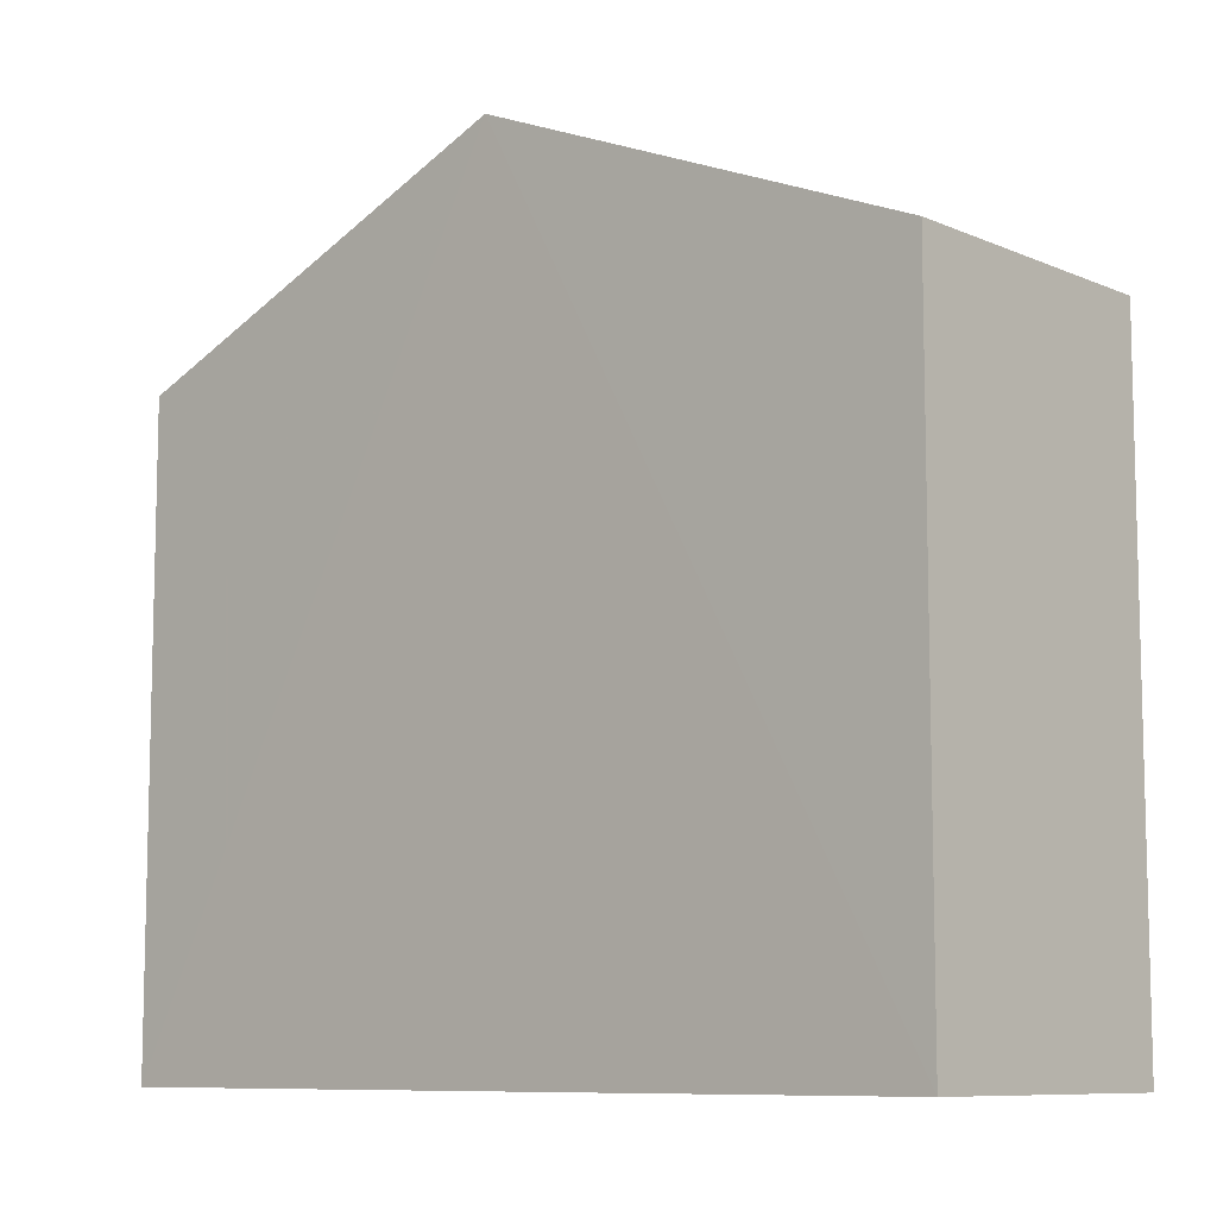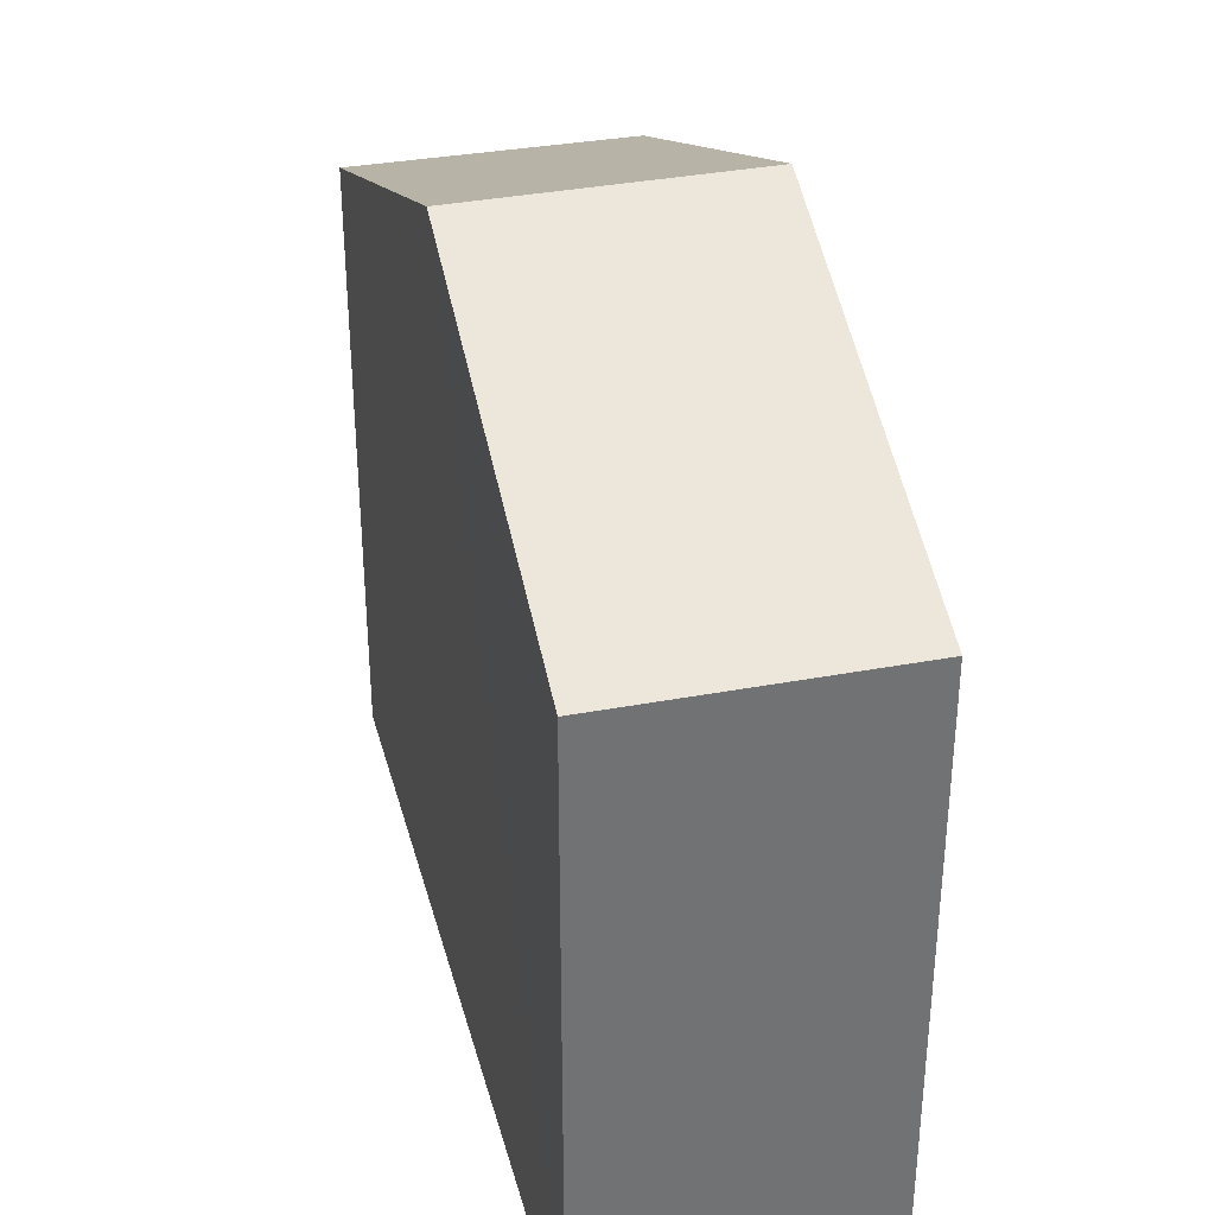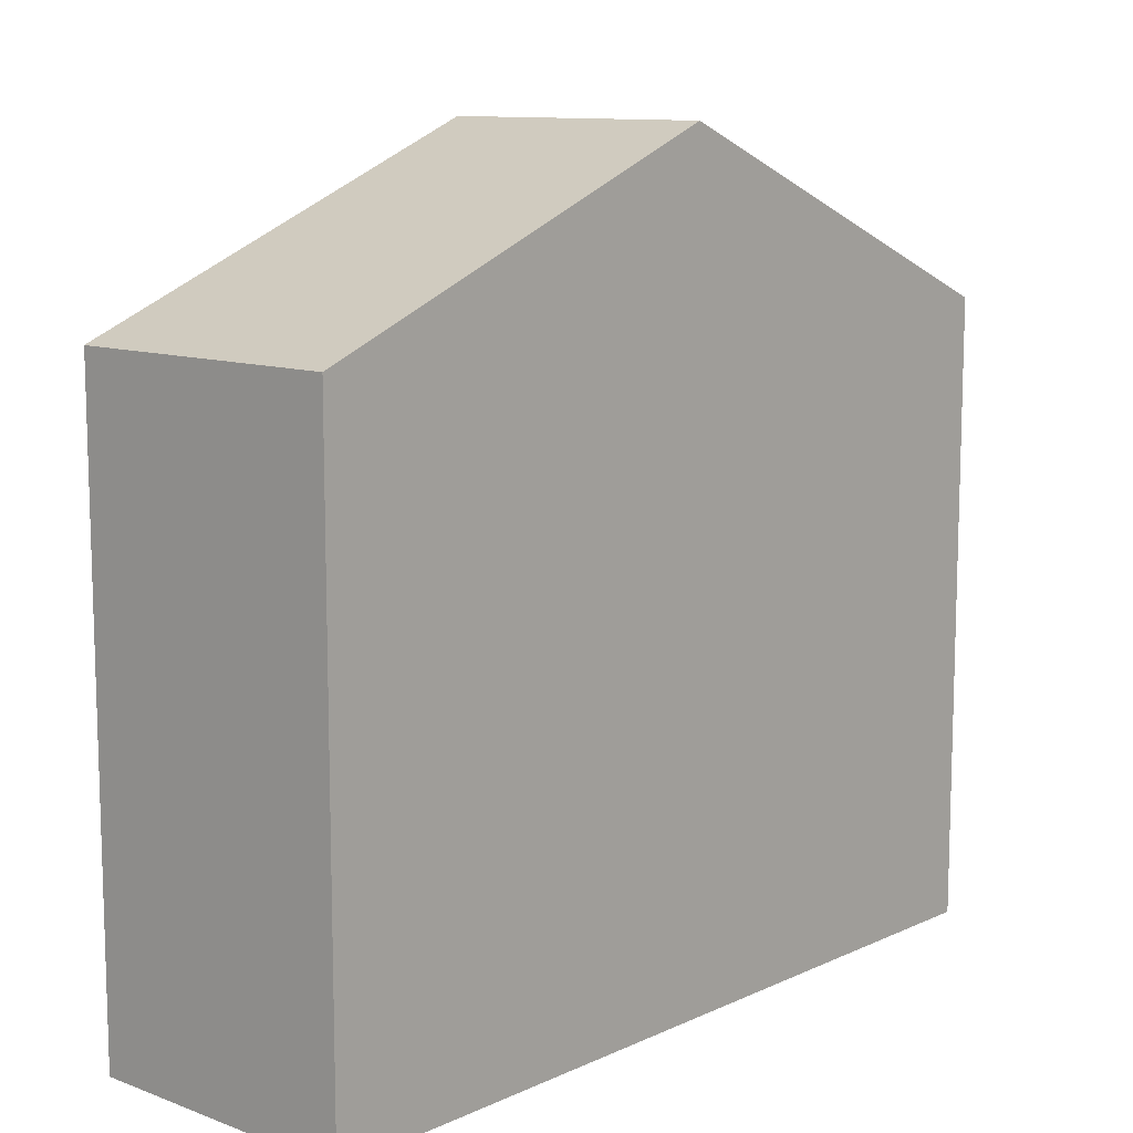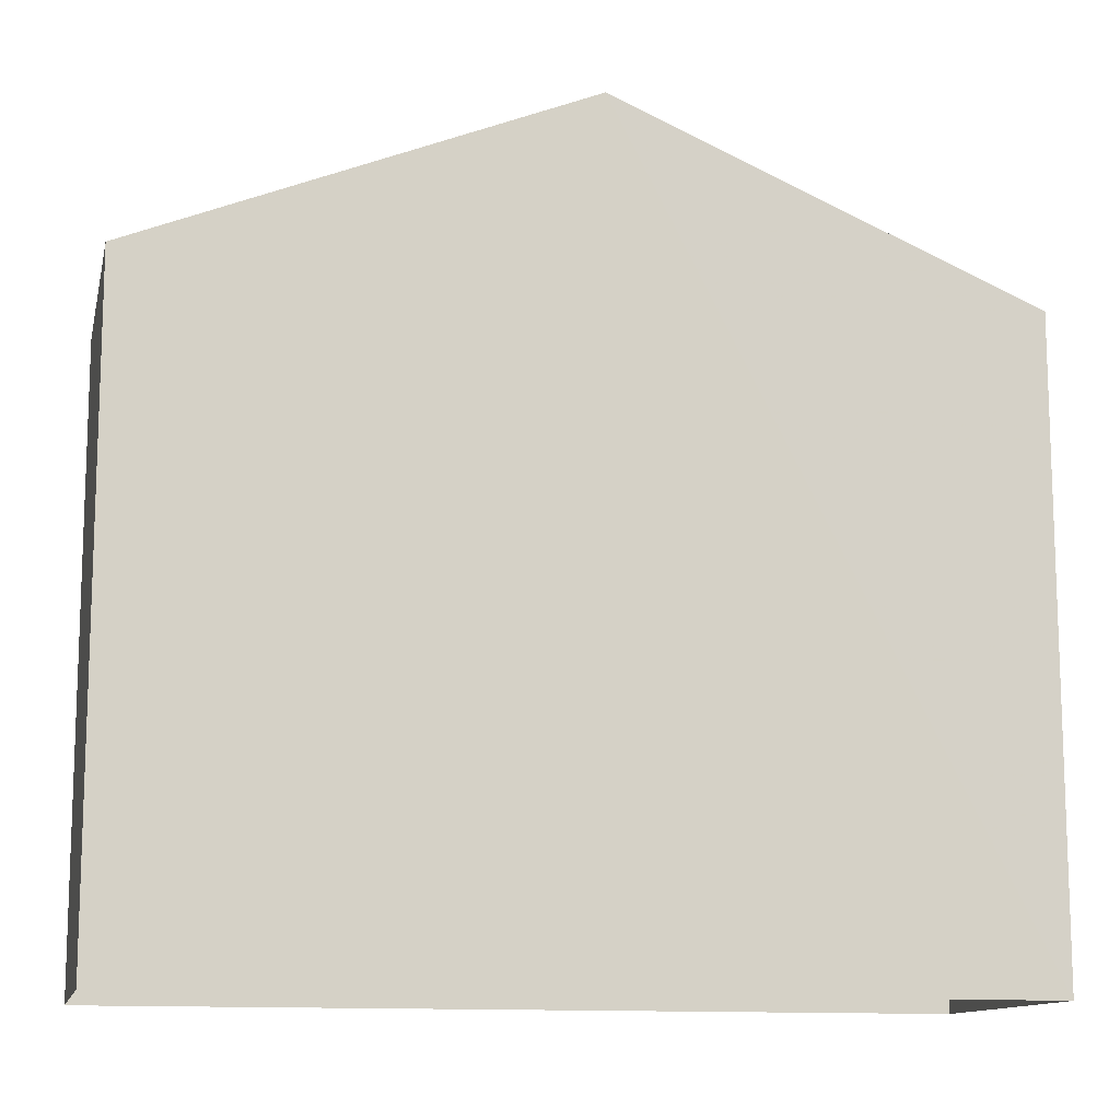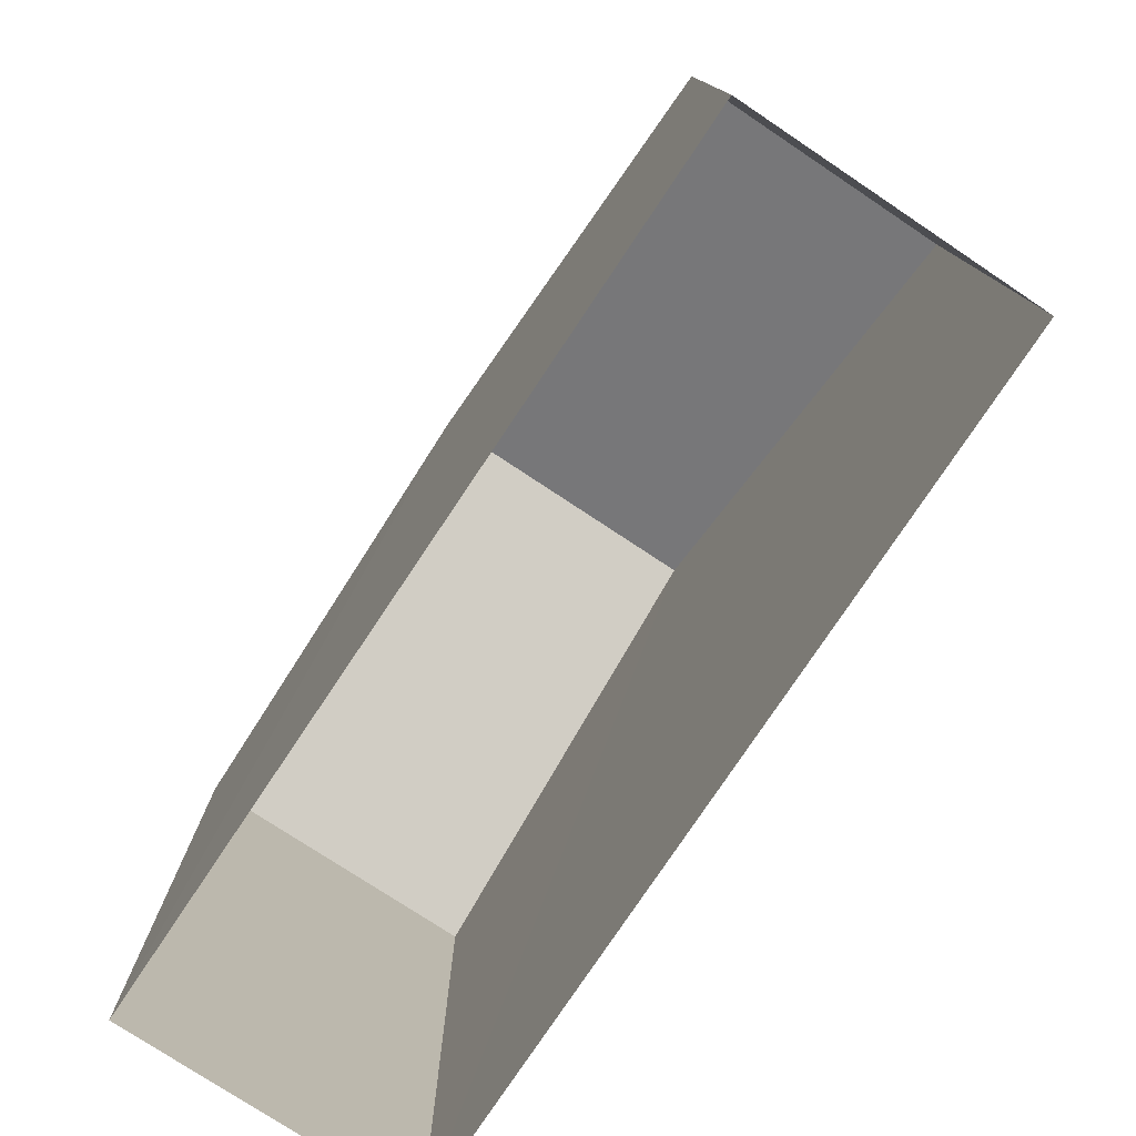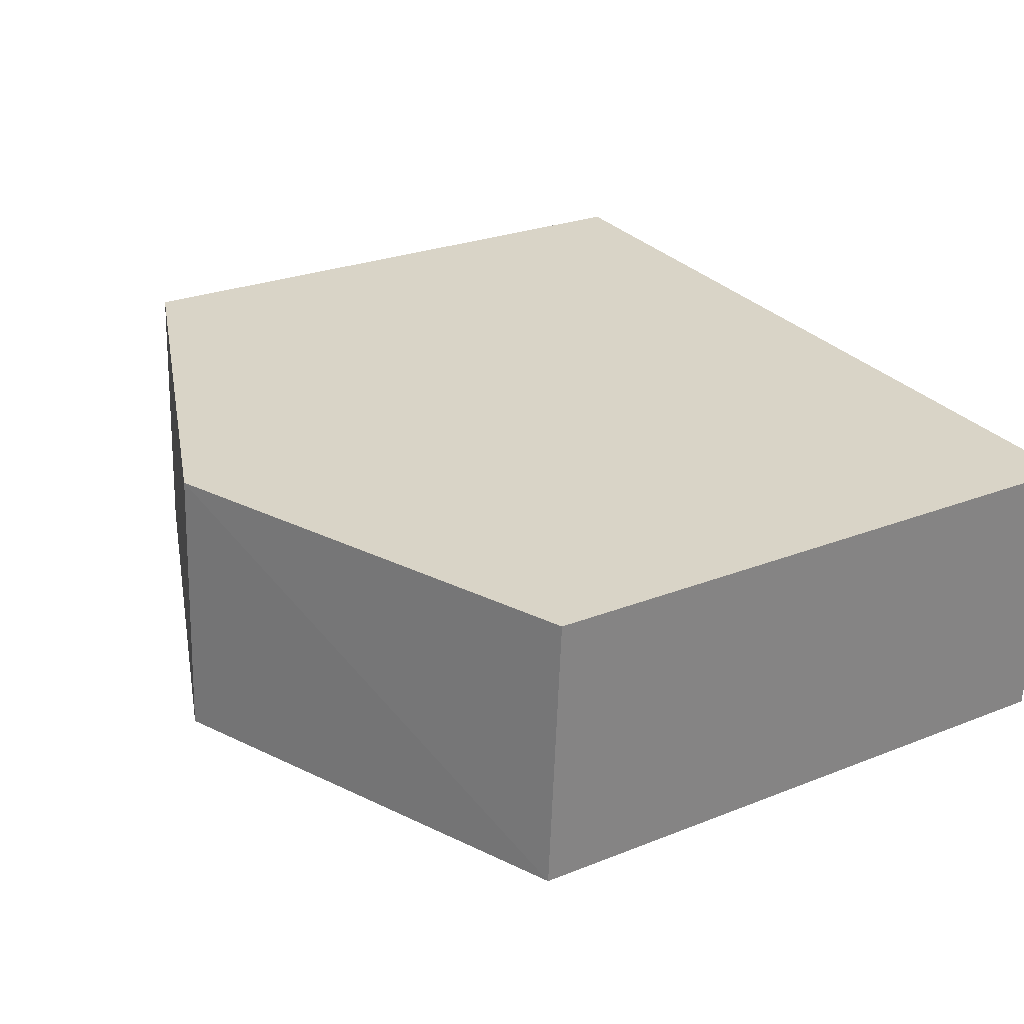
<metadata>
{"format":"obj","ext":"obj","renderer":"f3d","projection":"perspective","resolution":1024,"background":"white","views":[{"elev":-9.0,"azim":-142.0,"up":"+Z"},{"elev":35.0,"azim":72.2,"up":"+Z"},{"elev":10.9,"azim":-51.5,"up":"+Z"},{"elev":-12.3,"azim":-16.6,"up":"+Z"},{"elev":-78.1,"azim":-127.1,"up":"+Z"},{"elev":25.4,"azim":57.4,"up":"+Y"}]}
</metadata>
<code>
v -3.74e+05 -1.046e+05 23.26
v -3.74e+05 -1.046e+05 23.26
v -3.74e+05 -1.046e+05 23.26
v -3.74e+05 -1.046e+05 23.26
v -3.74e+05 -1.046e+05 29.87
v -3.74e+05 -1.046e+05 29.87
v -3.74e+05 -1.046e+05 31.73
v -3.74e+05 -1.046e+05 31.73
v -3.74e+05 -1.046e+05 29.87
v -3.74e+05 -1.046e+05 29.87
f 1 2 3
f 1 4 2
f 5 6 7
f 8 5 7
f 9 10 8
f 7 9 8
f 5 1 3
f 6 5 3
f 6 3 7
f 3 2 7
f 2 9 7
f 10 4 8
f 4 1 8
f 1 5 8
f 10 2 4
f 10 9 2

</code>
